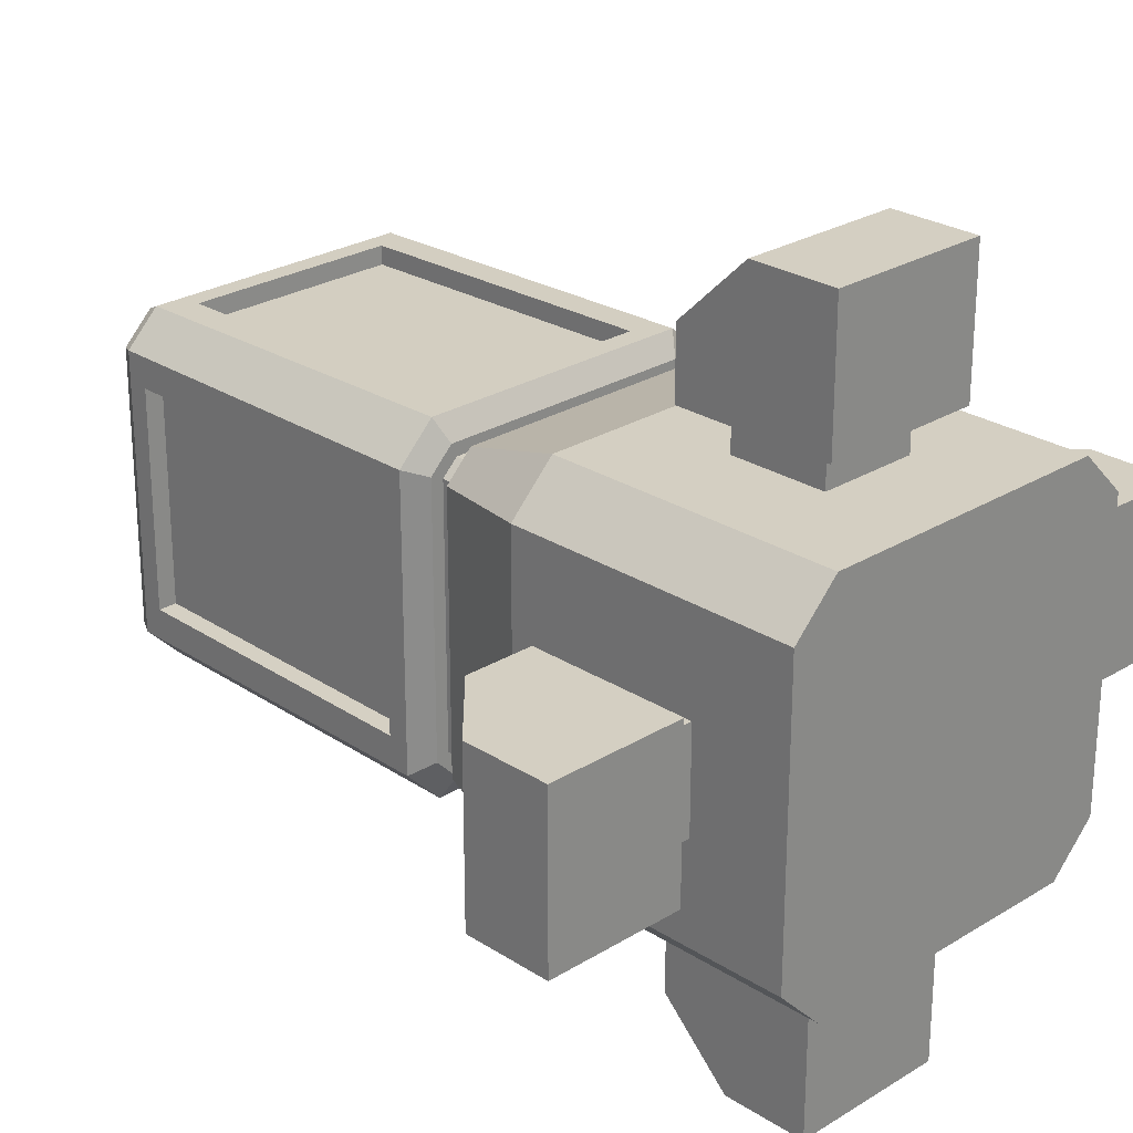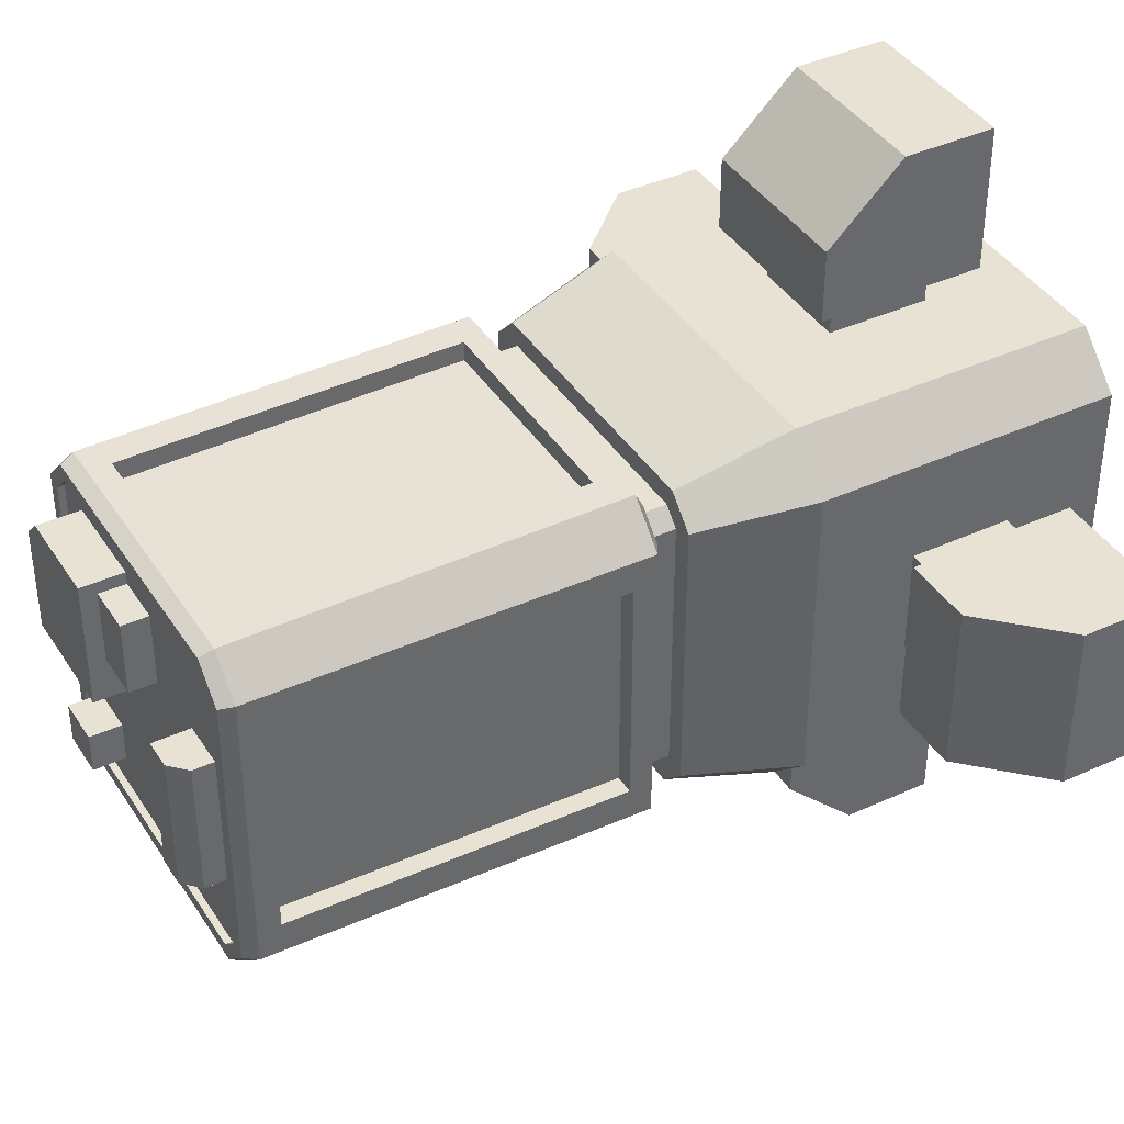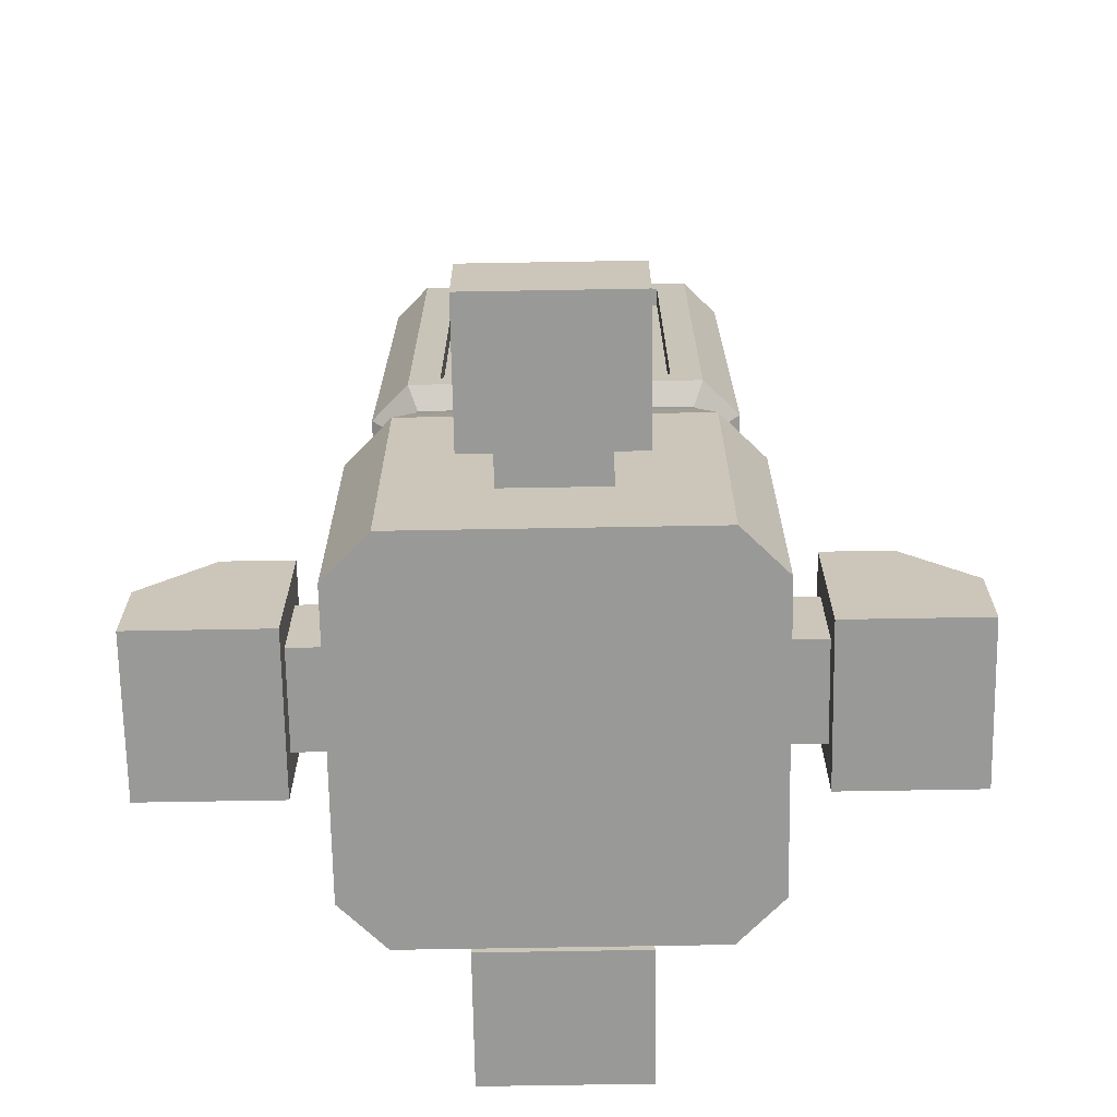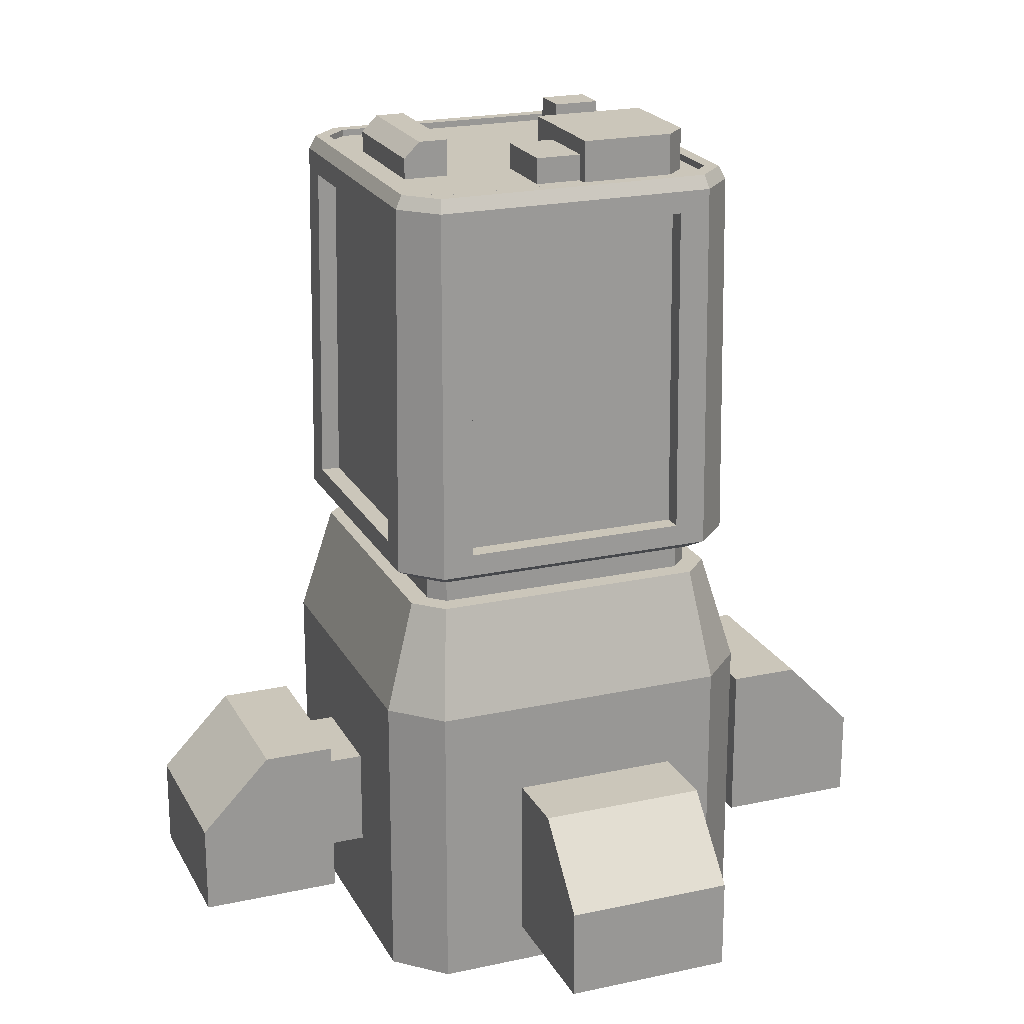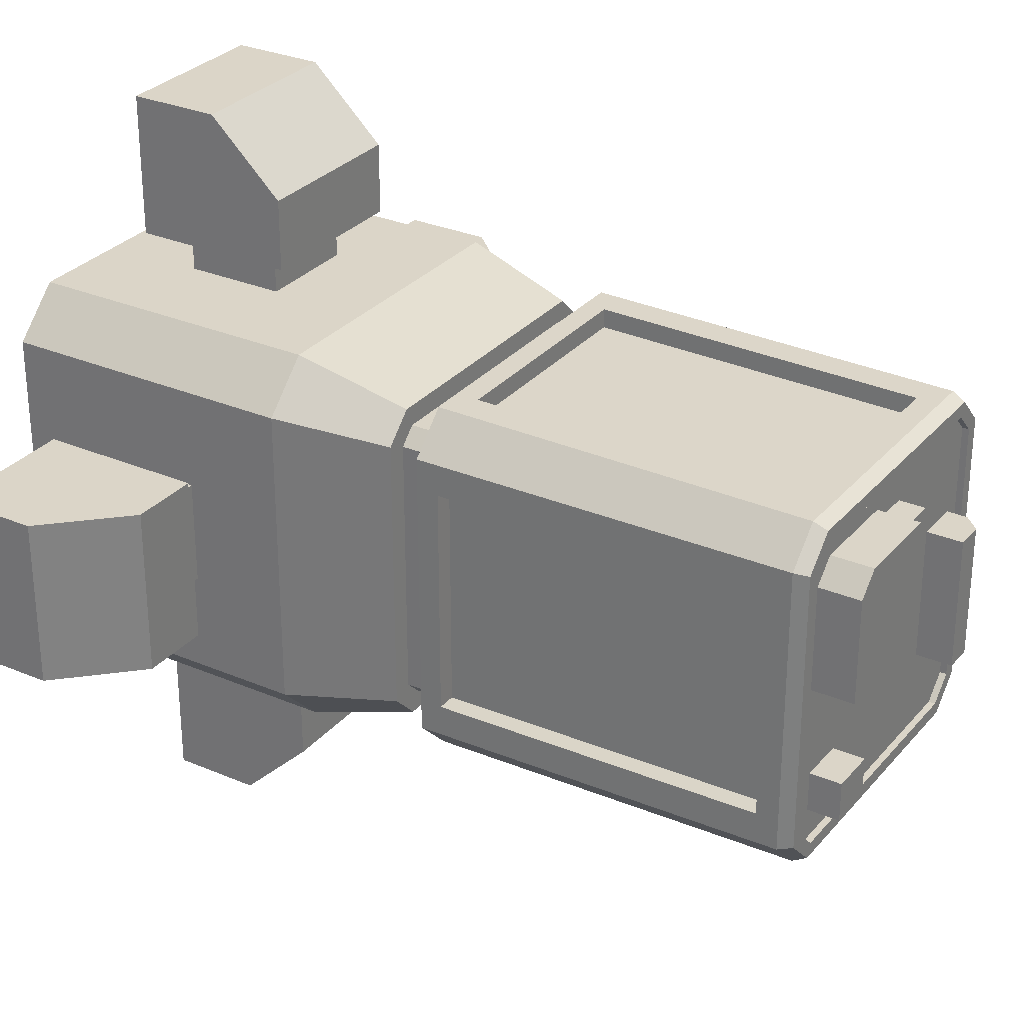
<metadata>
{"format":"obj","ext":"obj","renderer":"f3d","projection":"perspective","resolution":1024,"background":"white","views":[{"elev":25.8,"azim":-44.4,"up":"+Z"},{"elev":40.0,"azim":-119.5,"up":"+Z"},{"elev":-68.8,"azim":-89.0,"up":"+Y"},{"elev":21.2,"azim":-21.3,"up":"+Y"},{"elev":29.6,"azim":122.2,"up":"+Z"}]}
</metadata>
<code>
o Mesh
v 23.18 51.96 20.01
v 19.67 51.96 23.52
v -27.73 53.94 21.44
v -22.2 53.94 26.97
v -21.88 110.4 26.2
v -26.96 110.4 21.12
v 19.67 51.96 -24.28
v 23.18 51.96 -20.77
v -24.28 51.96 -20.77
v -20.77 51.96 -24.28
v 20.78 110.4 26.2
v 25.86 110.4 21.12
v 25.86 110.4 -21.88
v 20.78 110.4 -26.96
v -21.88 110.4 -26.96
v -26.96 110.4 -21.88
v -17.22 107.1 23.36
v -17.51 57.22 24.04
v 16.41 57.22 24.04
v 16.12 107.1 23.36
v 23.02 107.1 16.46
v 23.7 57.22 16.74
v 23.7 57.22 -17.5
v 23.02 107.1 -17.22
v 16.12 107.1 -24.12
v 16.41 57.22 -24.8
v -17.51 57.22 -24.8
v -17.22 107.1 -24.12
v -24.12 107.1 -17.22
v -24.8 57.22 -17.5
v -24.8 57.22 16.74
v -24.12 107.1 16.46
v 21.1 53.94 26.97
v 26.64 53.94 21.44
v -20.77 51.96 23.52
v -24.28 51.96 20.01
v 26.64 53.94 -22.2
v 21.1 53.94 -27.73
v -22.2 53.94 -27.73
v -27.73 53.94 -22.2
v 16.41 57.24 26.93
v -17.51 57.24 26.93
v -17.22 107.1 26.24
v 16.12 107.1 26.24
v 26.59 57.24 -17.5
v 26.59 57.24 16.74
v 25.91 107.1 16.46
v 25.91 107.1 -17.22
v -17.51 57.24 -27.69
v 16.41 57.24 -27.69
v 16.12 107.1 -27
v -17.22 107.1 -27
v -27.01 107.1 -17.22
v -27.01 107.1 16.46
v -27.69 57.24 16.74
v -27.69 57.24 -17.5
v -19.94 51.96 21.52
v -22.28 51.96 19.18
v -22.28 51.96 -19.94
v -19.94 51.96 -22.28
v 18.84 51.96 -22.28
v 21.18 51.96 -19.94
v 21.18 51.96 19.18
v 18.84 51.96 21.52
v 7.074 16.36 29.32
v -8.173 16.36 29.32
v -8.173 1.356 29.32
v 7.074 1.356 29.32
v -30.08 16.36 7.41
v -30.08 16.36 -8.172
v -30.08 1.356 -8.172
v -30.08 1.356 7.41
v -8.173 16.36 -30.08
v 7.074 16.36 -30.08
v 7.074 1.356 -30.08
v -8.173 1.356 -30.08
v 28.98 16.36 -8.172
v 28.98 16.36 7.41
v 28.98 1.356 7.41
v 28.98 1.356 -8.172
v 7.074 16.36 35.72
v -8.173 16.36 35.72
v -8.173 1.356 35.72
v 7.074 1.356 35.72
v -36.48 16.36 7.41
v -36.48 16.36 -8.172
v -36.48 1.356 -8.172
v -36.48 1.356 7.41
v -8.173 16.36 -36.48
v 7.074 16.36 -36.48
v 7.074 1.356 -36.48
v -8.173 1.356 -36.48
v 35.38 16.36 -8.172
v 35.38 16.36 7.41
v 35.38 1.356 7.41
v 35.38 1.356 -8.172
v 11.83 21.12 35.72
v -12.93 21.12 35.72
v -12.93 -3.404 35.72
v 11.83 -3.404 35.72
v -36.48 21.12 12.17
v -36.48 21.12 -12.93
v -36.48 -3.404 -12.93
v -36.48 -3.404 12.17
v -12.93 21.12 -36.48
v 11.83 21.12 -36.48
v 11.83 -3.404 -36.48
v -12.93 -3.404 -36.48
v 35.38 21.12 -12.93
v 35.38 21.12 12.17
v 35.38 -3.404 12.17
v 35.38 -3.404 -12.93
v 11.83 21.12 46.32
v -12.93 21.12 46.32
v -12.93 -3.404 46.32
v 11.83 -3.404 46.32
v -47.08 21.12 12.17
v -47.08 21.12 -12.93
v -47.08 -3.404 -12.93
v -47.08 -3.404 12.17
v -12.93 21.12 -47.08
v 11.83 21.12 -47.08
v 11.83 -3.404 -47.08
v -12.93 -3.404 -47.08
v 45.98 21.12 -12.93
v 45.98 21.12 12.17
v 45.98 -3.404 12.17
v 45.98 -3.404 -12.93
v 11.83 10.12 56.92
v -12.93 10.12 56.92
v -12.93 -3.404 56.92
v 11.83 -3.404 56.92
v -57.68 10.12 12.17
v -57.68 10.12 -12.93
v -57.68 -3.404 -12.93
v -57.68 -3.404 12.17
v -12.93 10.12 -57.68
v 11.83 10.12 -57.68
v 11.83 -3.404 -57.68
v -12.93 -3.404 -57.68
v 56.58 10.12 -12.93
v 56.58 10.12 12.17
v 56.58 -3.404 12.17
v 56.58 -3.404 -12.93
v -19.94 51.96 21.52
v -22.28 51.96 19.18
v -22.28 51.96 -19.94
v -19.94 51.96 -22.28
v 18.84 51.96 -22.28
v 21.18 51.96 -19.94
v 21.18 51.96 19.18
v 18.84 51.96 21.52
v -19.94 47.96 21.52
v -22.28 47.96 19.18
v -22.28 47.96 -19.94
v -19.94 47.96 -22.28
v 18.84 47.96 -22.28
v 21.18 47.96 -19.94
v 21.18 47.96 19.18
v 18.84 47.96 21.52
v -21.19 47.96 24.52
v -25.28 47.96 20.42
v -25.28 47.96 -21.18
v -21.19 47.96 -25.28
v 20.09 47.96 -25.28
v 24.18 47.96 -21.18
v 24.18 47.96 20.42
v 20.09 47.96 24.52
v -23.17 31.36 29.32
v -30.08 31.36 22.41
v -30.08 31.36 -23.17
v -23.17 31.36 -30.08
v 22.07 31.36 -30.08
v 28.98 31.36 -23.17
v 28.98 31.36 22.41
v 22.07 31.36 29.32
v -23.17 -13.64 29.32
v -30.08 -13.64 22.41
v -30.08 -13.64 -23.17
v -23.17 -13.64 -30.08
v 22.07 -13.64 -30.08
v 28.98 -13.64 -23.17
v 28.98 -13.64 22.41
v 22.07 -13.64 29.32
v -21.88 110.4 26.2
v -26.96 110.4 21.12
v 20.78 110.4 26.2
v 25.86 110.4 21.12
v 25.86 110.4 -21.88
v 20.78 110.4 -26.96
v -21.88 110.4 -26.96
v -26.96 110.4 -21.88
v 20.37 112.4 25.2
v 24.86 112.4 20.7
v 24.86 112.4 -21.47
v 20.37 112.4 -25.96
v -21.47 112.4 -25.96
v -25.96 112.4 -21.47
v -25.96 112.4 20.7
v -21.47 112.4 25.2
v 19.54 112.4 23.2
v 22.86 112.4 19.88
v 22.86 112.4 -20.64
v 19.54 112.4 -23.96
v -20.64 112.4 -23.96
v -23.96 112.4 -20.64
v -23.96 112.4 19.88
v -20.64 112.4 23.2
v 19.54 111.4 23.2
v 22.86 111.4 19.88
v 22.86 111.4 -20.64
v 19.54 111.4 -23.96
v -20.64 111.4 -23.96
v -23.96 111.4 -20.64
v -23.96 111.4 19.88
v -20.64 111.4 23.2
v -21.05 106.5 -12.35
v -14.25 106.5 -12.35
v -14.25 106.5 7.85
v -21.05 106.5 7.85
v -14.25 117 -12.35
v -14.25 117 7.85
v 3.25 100 0.85
v 20.35 100 0.85
v 3.25 100 19.75
v 3.25 117.8 0.85
v 20.35 117.8 0.85
v 3.25 117.8 19.75
v 12.1 97.2 -19.07
v 19.1 97.2 -19.07
v 19.1 97.2 -13.12
v 12.1 97.2 -13.12
v 12.1 116.2 -19.07
v 19.1 116.2 -19.07
v 19.1 116.2 -13.12
v 12.1 116.2 -13.12
v 20.35 100 16.55
v 17.15 100 19.75
v 20.35 117.8 16.55
v 17.15 117.8 19.75
v -21.05 114.5 -12.35
v -18.65 117 -12.35
v -18.65 117 7.85
v -21.05 114.5 7.85
v -3.7 110 7
v 8.2 110 7
v 8.2 110 17.9
v -3.7 110 17.9
v -3.7 115.3 7
v 8.2 115.3 7
v 8.2 115.3 17.9
v -3.7 115.3 17.9
g Box010
f 39 40 15
f 16 15 40
f 4 3 35
f 36 35 3
f 37 13 45
f 48 45 13
f 40 56 16
f 53 16 56
f 24 23 48
f 45 48 23
f 55 54 31
f 32 31 54
f 1 2 63
f 64 63 2
f 71 72 87
f 88 87 72
f 79 80 95
f 96 95 80
f 104 103 88
f 87 88 103
f 112 111 96
f 95 96 111
f 103 104 119
f 120 119 104
f 111 112 127
f 128 127 112
f 135 134 119
f 118 119 134
f 144 128 141
f 125 141 128
f 147 148 155
f 156 155 148
f 164 163 156
f 155 156 163
f 172 171 164
f 163 164 171
f 171 172 179
f 180 179 172
f 188 189 194
f 195 194 189
f 194 195 202
f 203 202 195
f 202 203 210
f 211 210 203
g Default
f 221 222 218
f 219 218 222
f 233 236 234
f 235 234 236
f 220 219 244
f 243 244 219
f 219 222 243
f 249 252 250
f 251 250 252
g Box010
f 38 14 37
f 13 37 14
f 3 40 36
f 9 36 40
f 12 47 13
f 48 13 47
f 3 55 40
f 56 40 55
f 45 23 46
f 22 46 23
f 55 31 56
f 30 56 31
f 8 1 62
f 63 62 1
f 70 71 86
f 87 86 71
f 78 79 94
f 95 94 79
f 103 102 87
f 86 87 102
f 111 110 95
f 94 95 110
f 102 103 118
f 119 118 103
f 110 111 126
f 127 126 111
f 117 118 133
f 134 133 118
f 137 138 140
f 139 140 138
f 146 147 154
f 155 154 147
f 163 162 155
f 154 155 162
f 171 170 163
f 162 163 170
f 170 171 178
f 179 178 171
f 187 188 193
f 194 193 188
f 193 194 201
f 202 201 194
f 201 202 209
f 210 209 202
g Default
f 217 218 220
f 219 220 218
f 236 233 232
f 229 232 233
f 217 241 218
f 221 218 241
f 241 242 221
f 252 249 248
f 245 248 249
g Box010
f 33 34 11
f 12 11 34
f 40 39 9
f 10 9 39
f 12 34 47
f 46 47 34
f 6 54 3
f 55 3 54
f 21 47 22
f 46 22 47
f 56 30 53
f 29 53 30
f 7 8 61
f 62 61 8
f 69 70 85
f 86 85 70
f 77 78 93
f 94 93 78
f 102 101 86
f 85 86 101
f 110 109 94
f 93 94 109
f 101 102 117
f 118 117 102
f 109 110 125
f 126 125 110
f 136 120 133
f 117 133 120
f 123 124 139
f 140 139 124
f 145 146 153
f 154 153 146
f 162 161 154
f 153 154 161
f 169 161 170
f 162 170 161
f 169 170 177
f 178 177 170
f 185 187 200
f 193 200 187
f 200 193 208
f 201 208 193
f 208 201 216
f 209 216 201
f 209 210 216
f 215 216 210
f 210 211 215
f 214 215 211
f 211 212 214
f 213 214 212
g Default
f 235 236 231
f 232 231 236
f 243 242 244
f 241 244 242
f 251 252 247
f 248 247 252
g Box010
f 30 31 29
f 32 29 31
f 39 38 10
f 7 10 38
f 37 45 34
f 46 34 45
f 16 53 6
f 54 6 53
f 47 21 48
f 24 48 21
f 53 29 54
f 32 54 29
f 10 7 60
f 61 60 7
f 72 69 88
f 85 88 69
f 80 77 96
f 93 96 77
f 101 104 85
f 88 85 104
f 109 112 93
f 96 93 112
f 104 101 120
f 117 120 101
f 112 109 128
f 125 128 109
f 129 130 132
f 131 132 130
f 139 138 123
f 122 123 138
f 152 145 160
f 153 160 145
f 161 168 153
f 160 153 168
f 169 176 161
f 168 161 176
f 176 169 184
f 177 184 169
f 177 178 184
f 183 184 178
f 178 179 183
f 182 183 179
f 179 180 182
f 181 182 180
f 186 185 199
f 200 199 185
f 200 208 199
f 207 199 208
f 207 208 215
f 216 215 208
g Default
f 234 235 230
f 231 230 235
f 227 226 239
f 240 239 226
f 226 228 240
f 250 251 246
f 247 246 251
g Box010
f 26 27 25
f 28 25 27
f 38 37 7
f 8 7 37
f 33 11 41
f 44 41 11
f 39 15 49
f 52 49 15
f 20 19 44
f 41 44 19
f 49 52 27
f 28 27 52
f 9 10 59
f 60 59 10
f 67 68 83
f 84 83 68
f 75 76 91
f 92 91 76
f 100 99 84
f 83 84 99
f 108 107 92
f 91 92 107
f 99 100 115
f 116 115 100
f 107 108 123
f 124 123 108
f 115 116 131
f 132 131 116
f 121 122 137
f 138 137 122
f 141 142 144
f 143 144 142
f 151 152 159
f 160 159 152
f 168 167 160
f 159 160 167
f 176 175 168
f 167 168 175
f 175 176 183
f 184 183 176
f 192 186 198
f 199 198 186
f 198 199 206
f 207 206 199
f 206 207 214
f 215 214 207
g Default
f 233 234 229
f 230 229 234
f 228 225 240
f 238 240 225
f 249 250 245
f 246 245 250
g Box010
f 22 23 21
f 24 21 23
f 37 34 8
f 1 8 34
f 5 43 11
f 44 11 43
f 14 51 15
f 52 15 51
f 41 19 42
f 18 42 19
f 49 27 50
f 26 50 27
f 36 9 58
f 59 58 9
f 66 67 82
f 83 82 67
f 74 75 90
f 91 90 75
f 99 98 83
f 82 83 98
f 107 106 91
f 90 91 106
f 98 99 114
f 115 114 99
f 106 107 122
f 123 122 107
f 131 130 115
f 114 115 130
f 140 124 137
f 121 137 124
f 127 128 143
f 144 143 128
f 150 151 158
f 159 158 151
f 167 166 159
f 158 159 166
f 174 166 175
f 167 175 166
f 174 175 182
f 183 182 175
f 191 192 197
f 198 197 192
f 197 198 205
f 206 205 198
f 205 206 213
f 214 213 206
g Default
f 229 230 232
f 231 232 230
f 239 237 227
f 224 227 237
f 245 246 248
f 247 248 246
g Box010
f 18 19 17
f 20 17 19
f 34 33 1
f 2 1 33
f 4 42 5
f 43 5 42
f 38 50 14
f 51 14 50
f 17 43 18
f 42 18 43
f 50 26 51
f 25 51 26
f 36 58 35
f 57 35 58
f 65 66 81
f 82 81 66
f 73 74 89
f 90 89 74
f 98 97 82
f 81 82 97
f 106 105 90
f 89 90 105
f 97 98 113
f 114 113 98
f 105 106 121
f 122 121 106
f 113 114 129
f 130 129 114
f 133 134 136
f 135 136 134
f 143 142 127
f 126 127 142
f 149 150 157
f 158 157 150
f 166 165 158
f 157 158 165
f 174 173 166
f 165 166 173
f 173 174 181
f 182 181 174
f 190 191 196
f 197 196 191
f 196 197 204
f 205 204 197
f 204 205 212
f 213 212 205
g Default
f 228 226 225
f 223 225 226
f 224 237 223
f 225 223 237
f 237 238 225
f 243 222 242
f 221 242 222
g Box010
f 4 5 3
f 6 3 5
f 33 4 2
f 35 2 4
f 33 41 4
f 42 4 41
f 39 49 38
f 50 38 49
f 43 17 44
f 20 44 17
f 51 25 52
f 28 52 25
f 2 35 64
f 57 64 35
f 68 65 84
f 81 84 65
f 76 73 92
f 89 92 73
f 97 100 81
f 84 81 100
f 105 108 89
f 92 89 108
f 100 97 116
f 113 116 97
f 108 105 124
f 121 124 105
f 132 116 129
f 113 129 116
f 119 120 135
f 136 135 120
f 125 126 141
f 142 141 126
f 148 149 156
f 157 156 149
f 165 164 157
f 156 157 164
f 173 172 165
f 164 165 172
f 172 173 180
f 181 180 173
f 189 190 195
f 196 195 190
f 195 196 203
f 204 203 196
f 203 204 211
f 212 211 204
g Default
f 226 227 223
f 224 223 227
f 237 239 238
f 240 238 239
f 241 217 244
f 220 244 217

</code>
